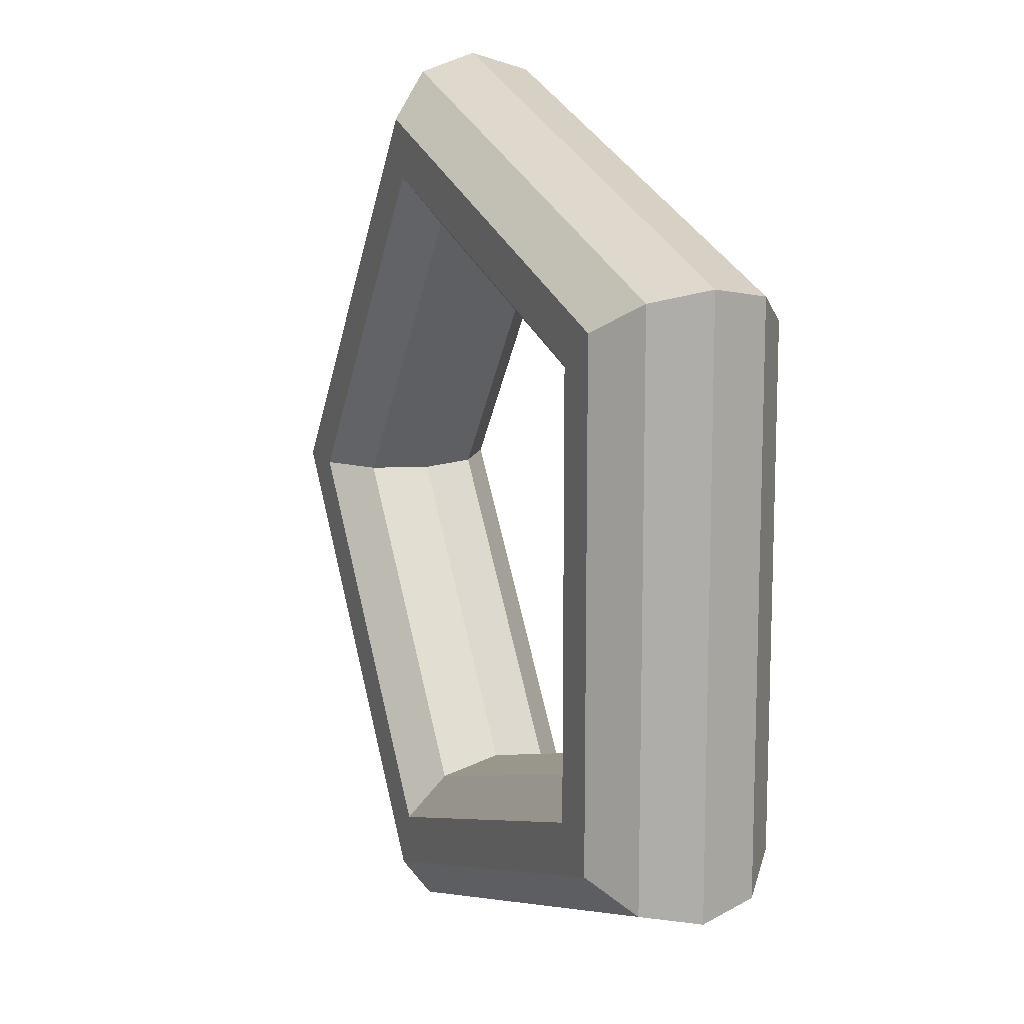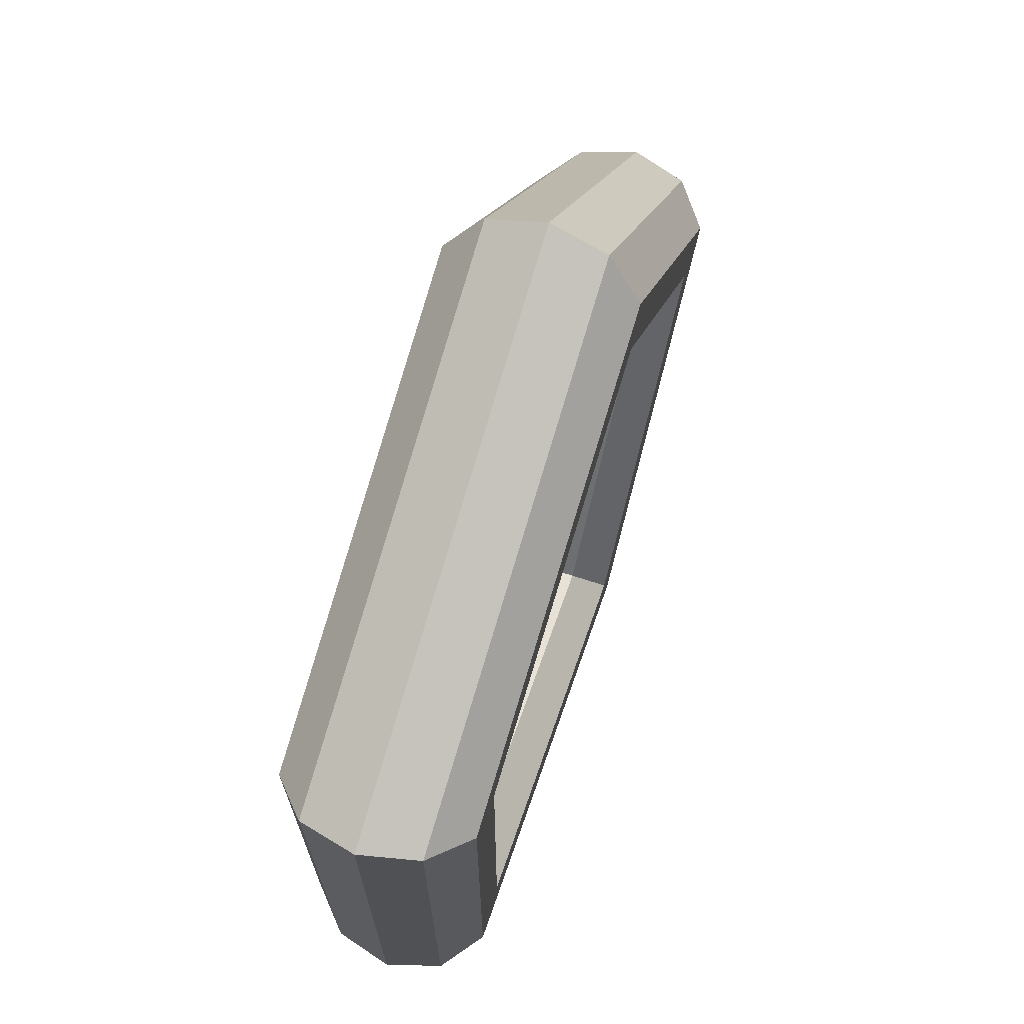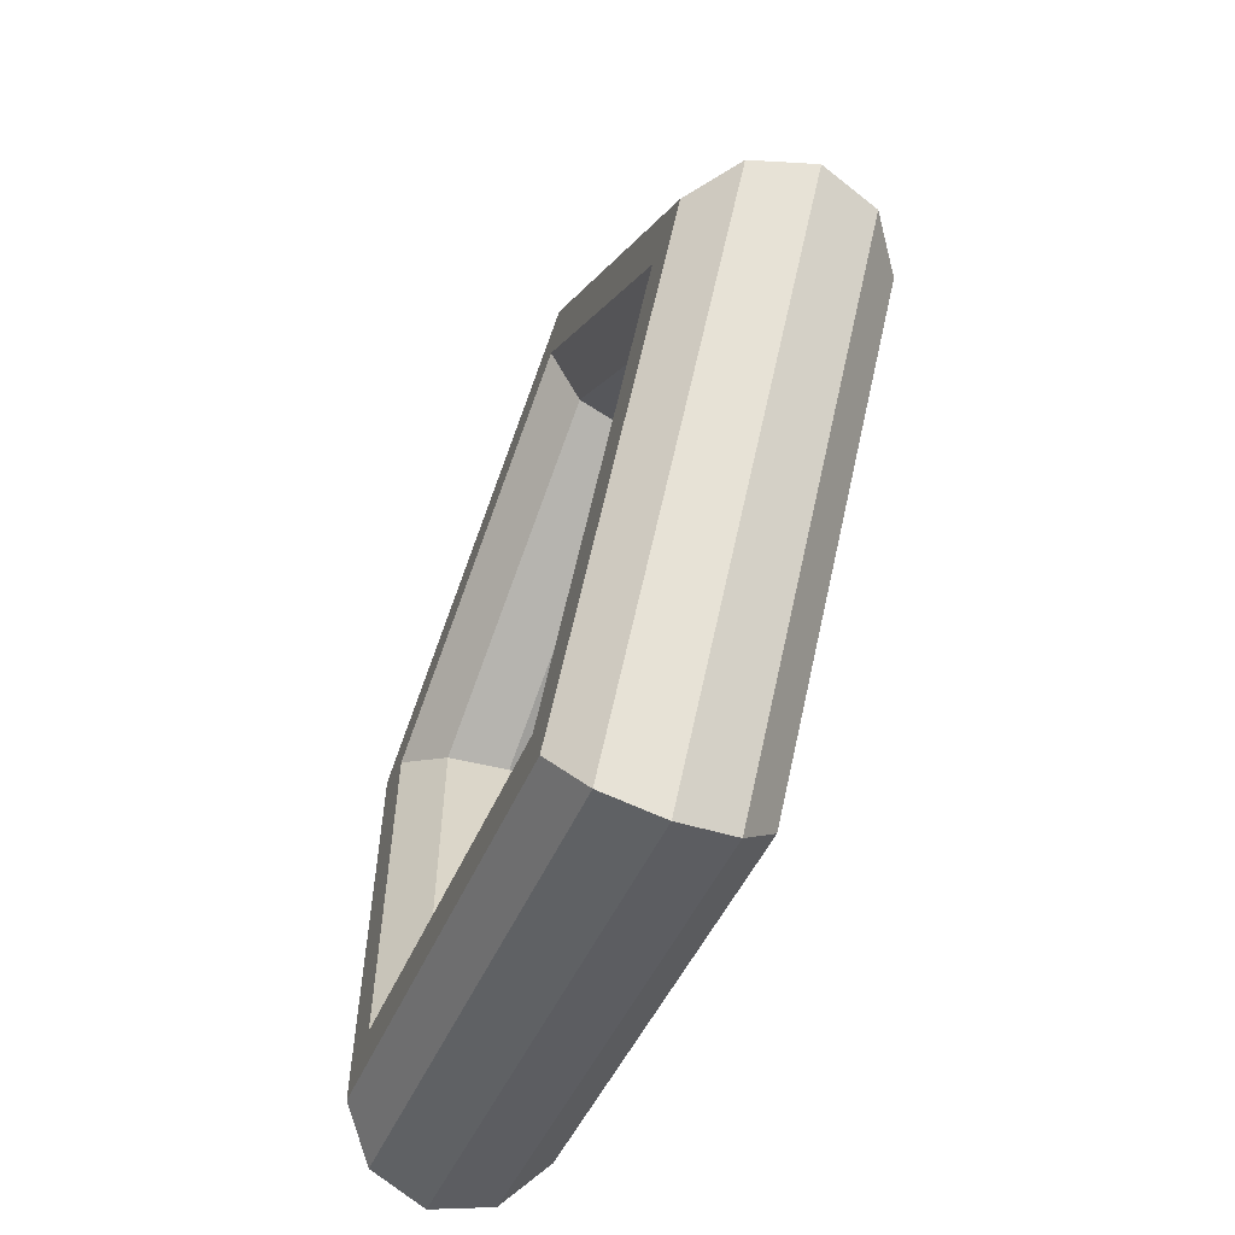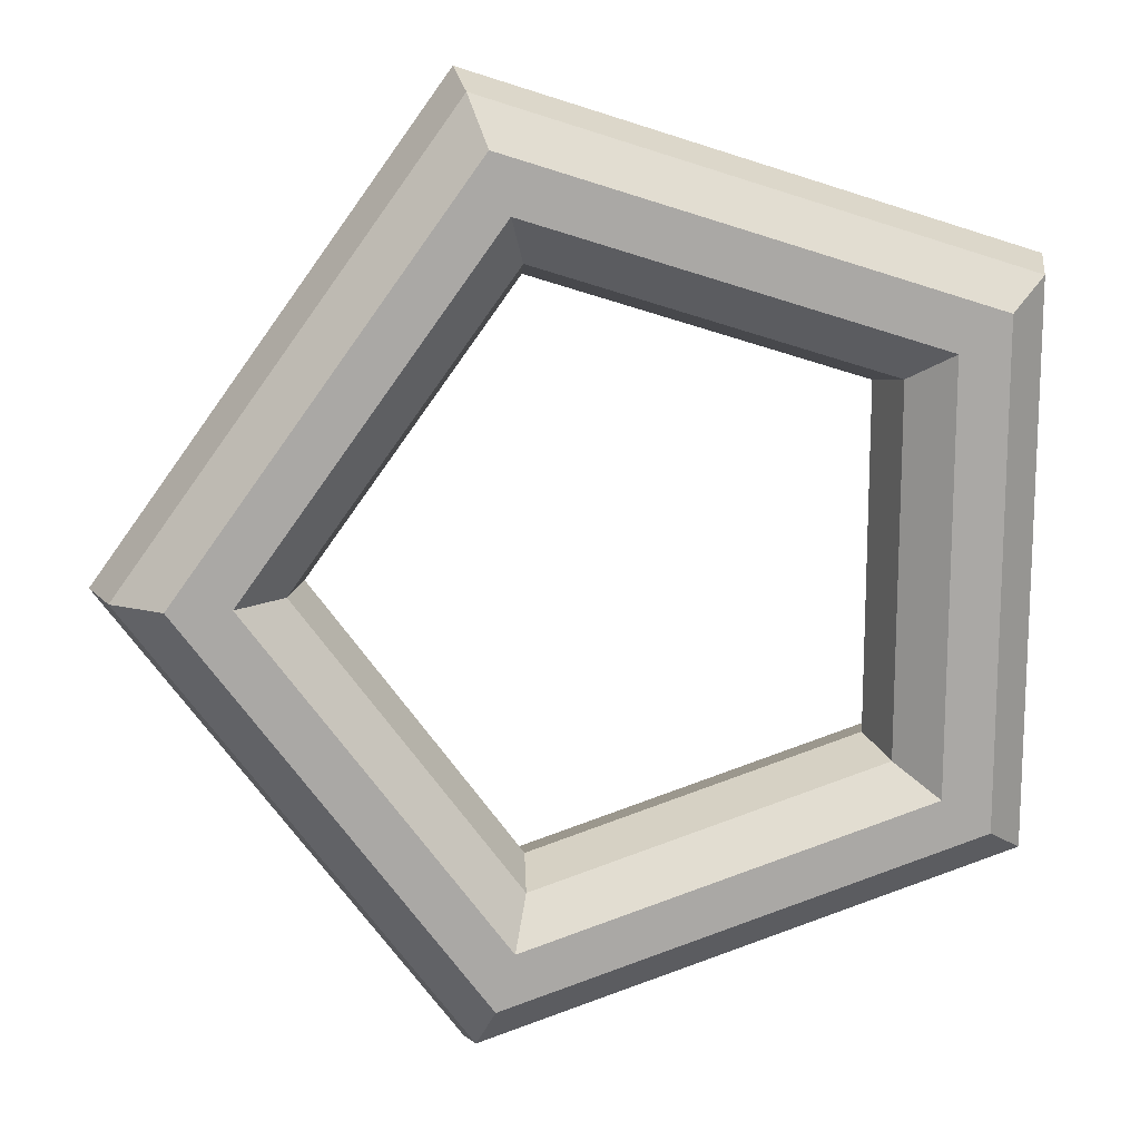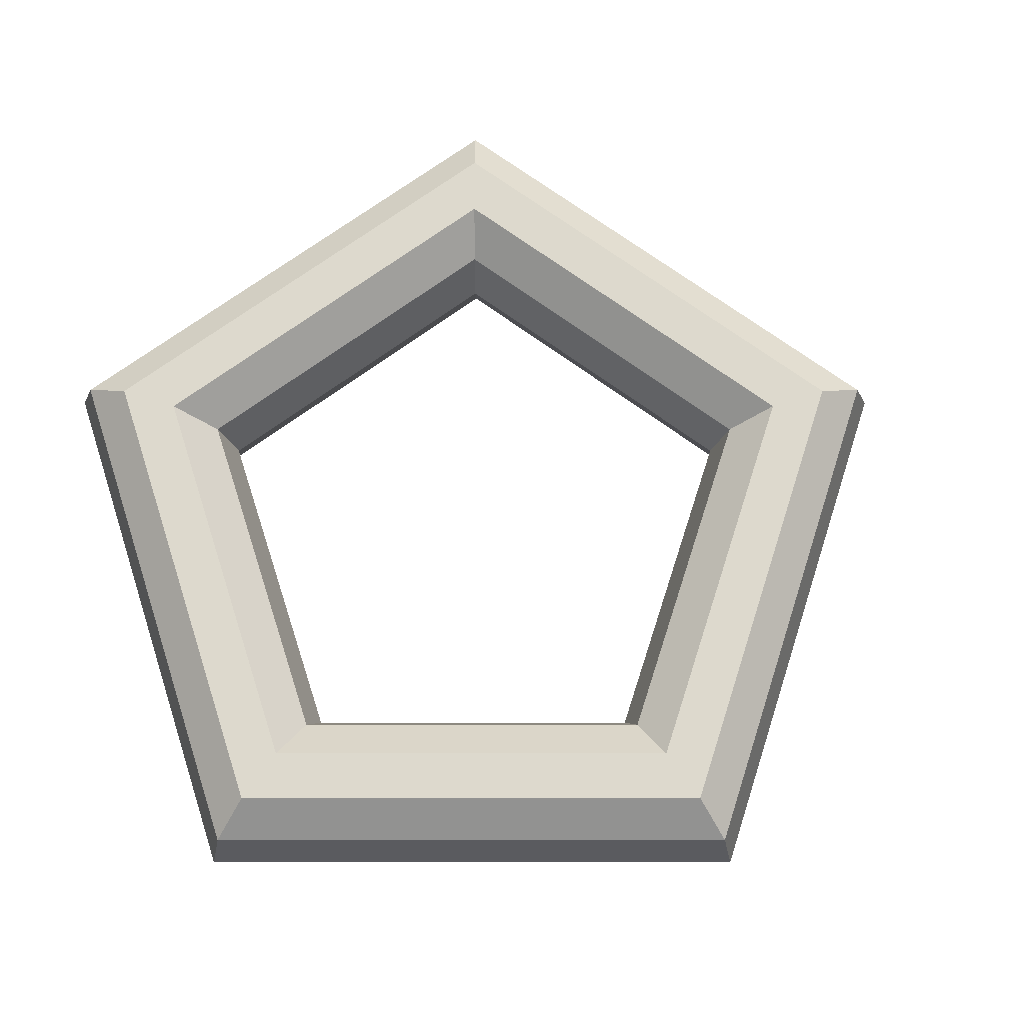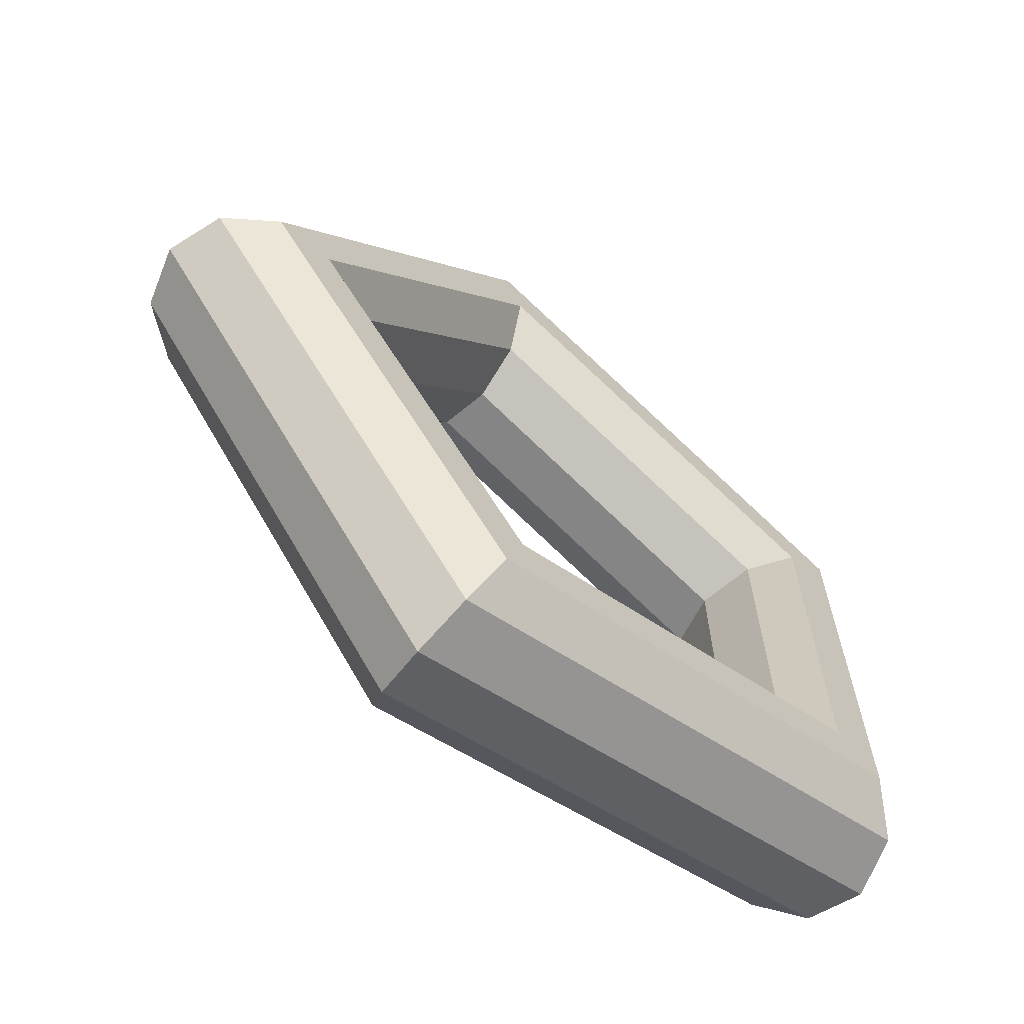
<metadata>
{"format":"obj","ext":"obj","renderer":"f3d","projection":"perspective","resolution":1024,"background":"white","views":[{"elev":13.0,"azim":-112.9,"up":"+Z"},{"elev":70.0,"azim":-72.0,"up":"+Z"},{"elev":-60.6,"azim":68.6,"up":"+Z"},{"elev":15.2,"azim":171.8,"up":"+Z"},{"elev":71.9,"azim":-18.0,"up":"+Y"},{"elev":-67.2,"azim":140.2,"up":"+Z"}]}
</metadata>
<code>
o Torus
v 1.25 0 0
v 1.202 0.1469 0
v 1.077 0.2378 0
v 0.9227 0.2378 0
v 0.7977 0.1469 0
v 0.75 0 0
v 0.7977 -0.1469 0
v 0.9227 -0.2378 0
v 1.077 -0.2378 0
v 1.202 -0.1469 0
v 0.3863 0 -1.189
v 0.3715 0.1469 -1.143
v 0.3329 0.2378 -1.025
v 0.2851 0.2378 -0.8776
v 0.2465 0.1469 -0.7587
v 0.2318 0 -0.7133
v 0.2465 -0.1469 -0.7587
v 0.2851 -0.2378 -0.8776
v 0.3329 -0.2378 -1.025
v 0.3715 -0.1469 -1.143
v -1.011 0 -0.7347
v -0.9726 0.1469 -0.7067
v -0.8715 0.2378 -0.6332
v -0.7465 0.2378 -0.5424
v -0.6454 0.1469 -0.4689
v -0.6068 0 -0.4408
v -0.6454 -0.1469 -0.4689
v -0.7465 -0.2378 -0.5424
v -0.8715 -0.2378 -0.6332
v -0.9726 -0.1469 -0.7067
v -1.011 0 0.7347
v -0.9726 0.1469 0.7067
v -0.8715 0.2378 0.6332
v -0.7465 0.2378 0.5424
v -0.6454 0.1469 0.4689
v -0.6068 0 0.4408
v -0.6454 -0.1469 0.4689
v -0.7465 -0.2378 0.5424
v -0.8715 -0.2378 0.6332
v -0.9726 -0.1469 0.7067
v 0.3863 0 1.189
v 0.3715 0.1469 1.143
v 0.3329 0.2378 1.025
v 0.2851 0.2378 0.8776
v 0.2465 0.1469 0.7587
v 0.2318 0 0.7133
v 0.2465 -0.1469 0.7587
v 0.2851 -0.2378 0.8776
v 0.3329 -0.2378 1.025
v 0.3715 -0.1469 1.143
f 11 2 1
f 12 3 2
f 13 4 3
f 14 5 4
f 15 6 5
f 16 7 6
f 17 8 7
f 8 19 9
f 19 10 9
f 20 1 10
f 21 12 11
f 22 13 12
f 13 24 14
f 14 25 15
f 25 16 15
f 26 17 16
f 27 18 17
f 28 19 18
f 29 20 19
f 30 11 20
f 31 22 21
f 32 23 22
f 33 24 23
f 34 25 24
f 35 26 25
f 36 27 26
f 37 28 27
f 38 29 28
f 39 30 29
f 40 21 30
f 31 42 32
f 42 33 32
f 43 34 33
f 44 35 34
f 45 36 35
f 46 37 36
f 47 38 37
f 38 49 39
f 49 40 39
f 50 31 40
f 1 42 41
f 2 43 42
f 43 4 44
f 4 45 44
f 5 46 45
f 46 7 47
f 7 48 47
f 8 49 48
f 9 50 49
f 50 1 41
f 11 12 2
f 12 13 3
f 13 14 4
f 14 15 5
f 15 16 6
f 16 17 7
f 17 18 8
f 8 18 19
f 19 20 10
f 20 11 1
f 21 22 12
f 22 23 13
f 13 23 24
f 14 24 25
f 25 26 16
f 26 27 17
f 27 28 18
f 28 29 19
f 29 30 20
f 30 21 11
f 31 32 22
f 32 33 23
f 33 34 24
f 34 35 25
f 35 36 26
f 36 37 27
f 37 38 28
f 38 39 29
f 39 40 30
f 40 31 21
f 31 41 42
f 42 43 33
f 43 44 34
f 44 45 35
f 45 46 36
f 46 47 37
f 47 48 38
f 38 48 49
f 49 50 40
f 50 41 31
f 1 2 42
f 2 3 43
f 43 3 4
f 4 5 45
f 5 6 46
f 46 6 7
f 7 8 48
f 8 9 49
f 9 10 50
f 50 10 1

</code>
